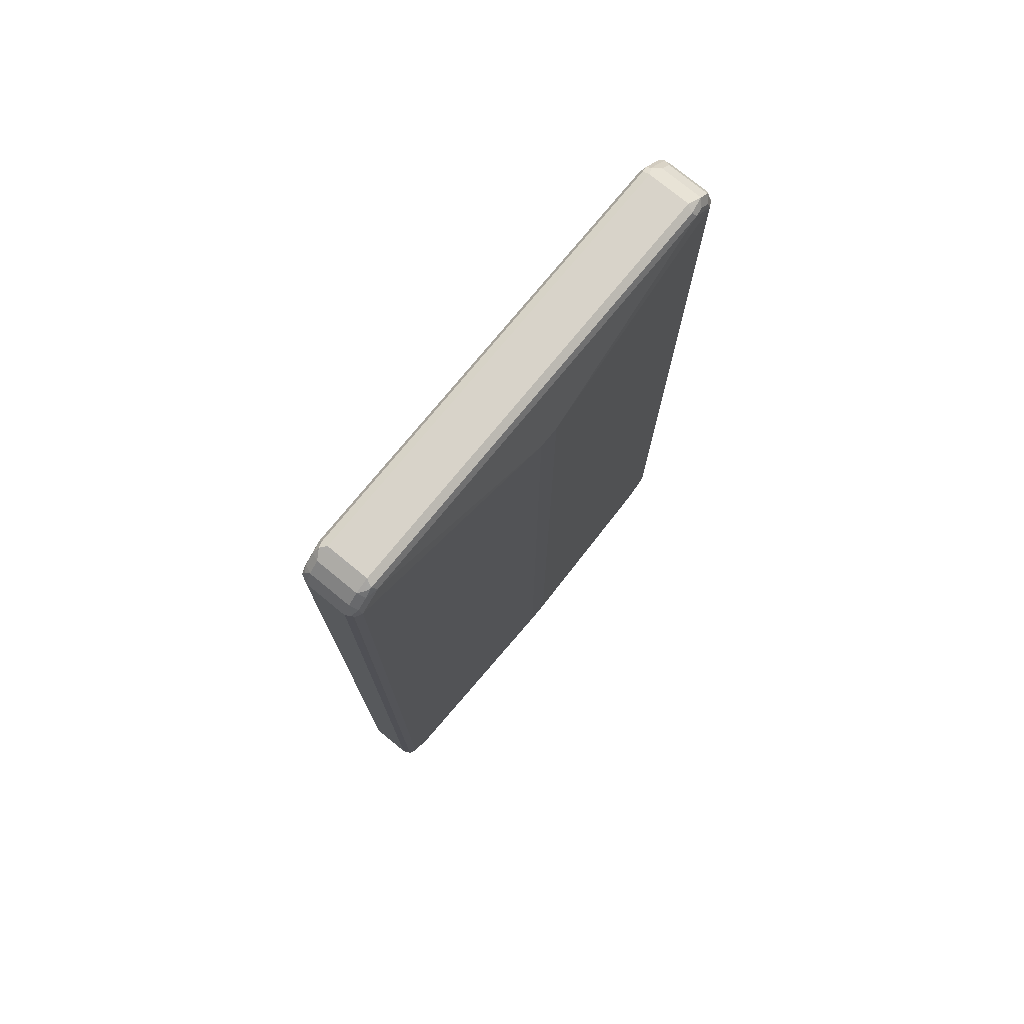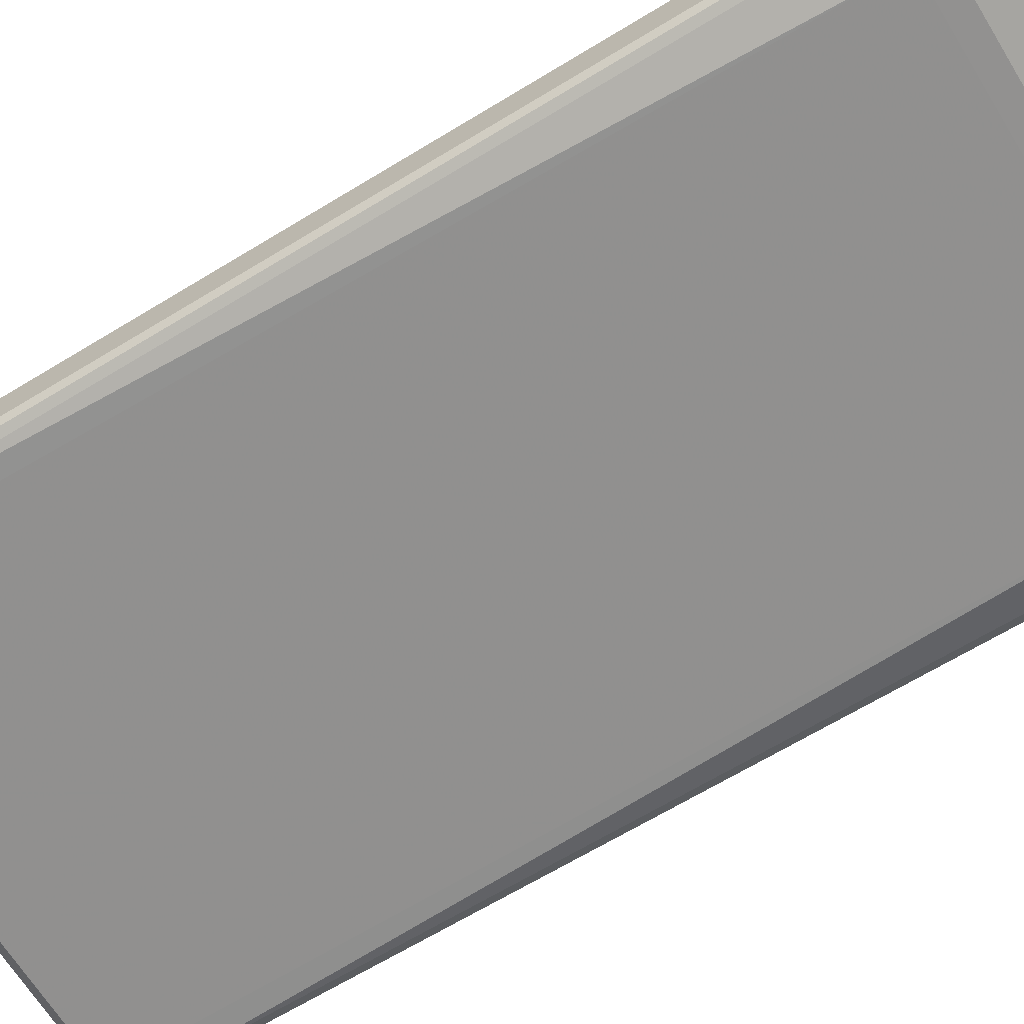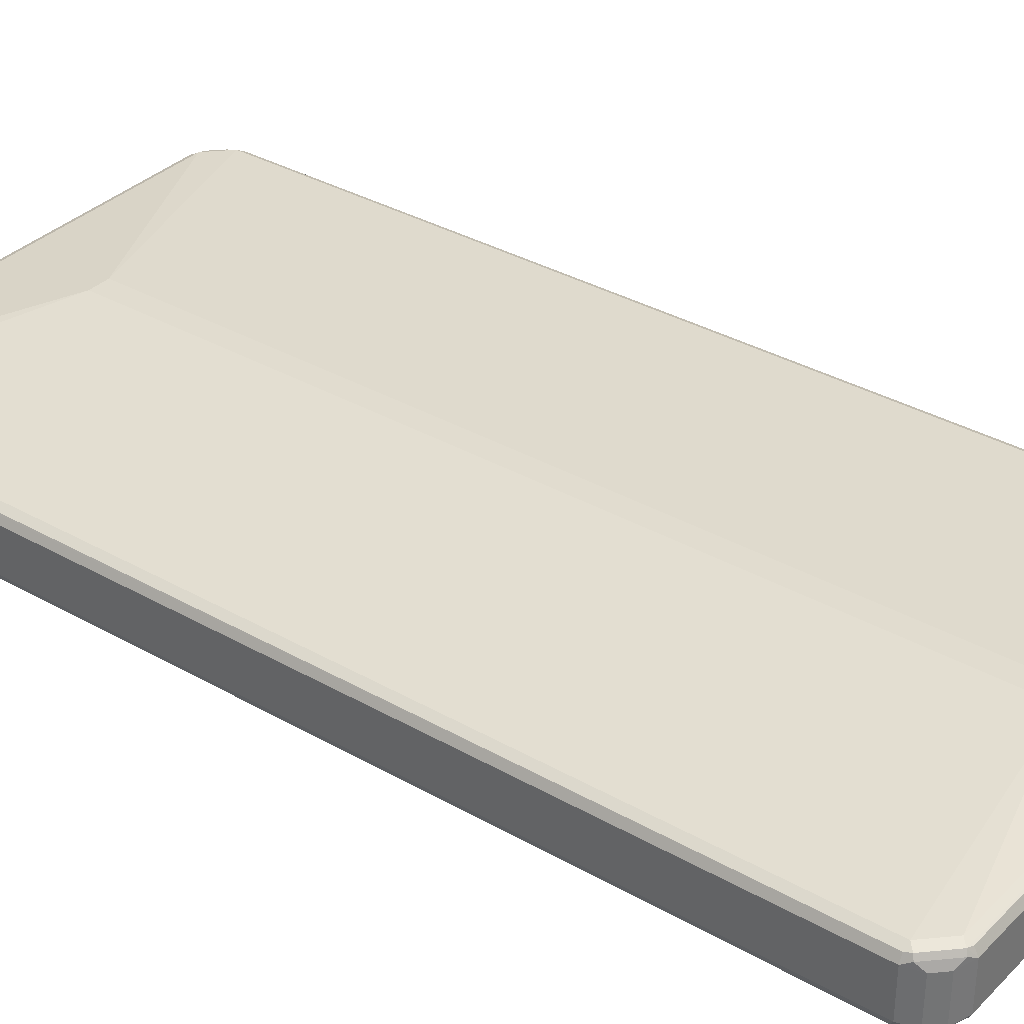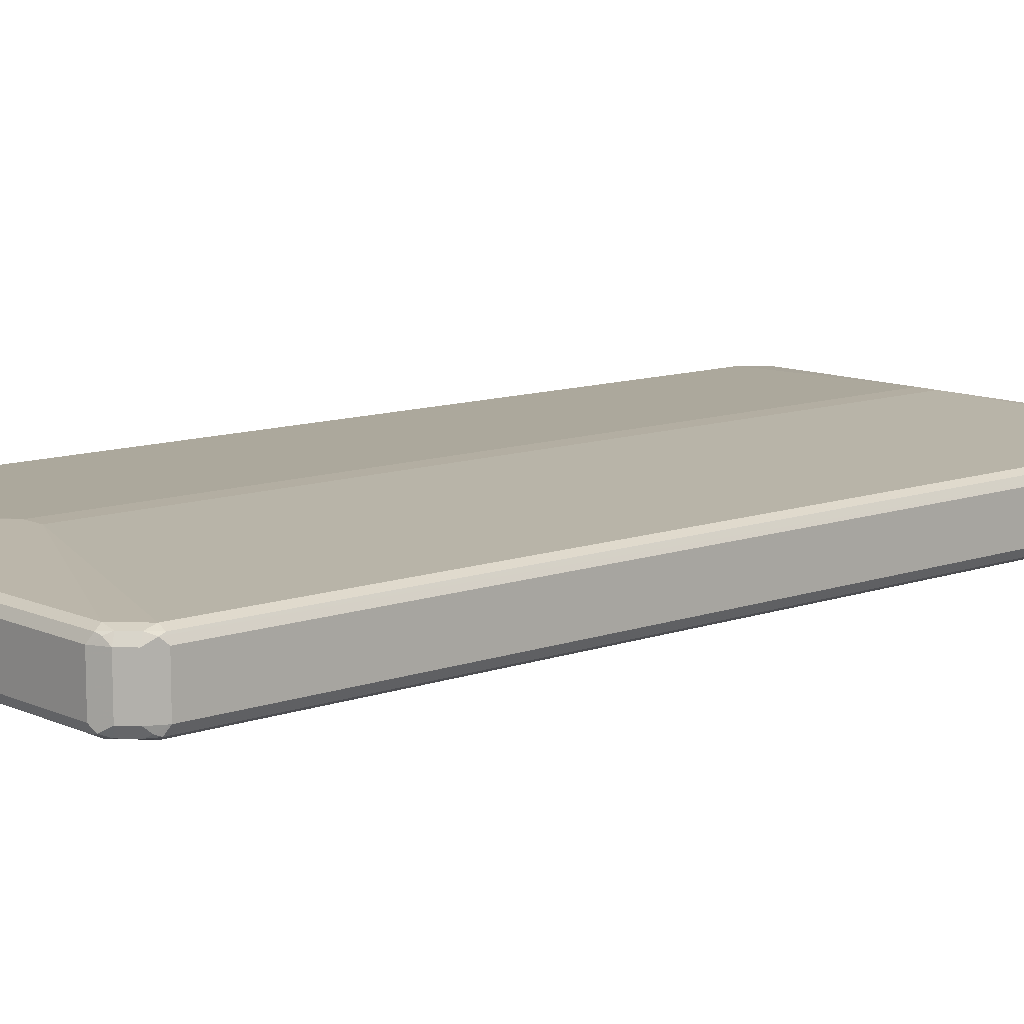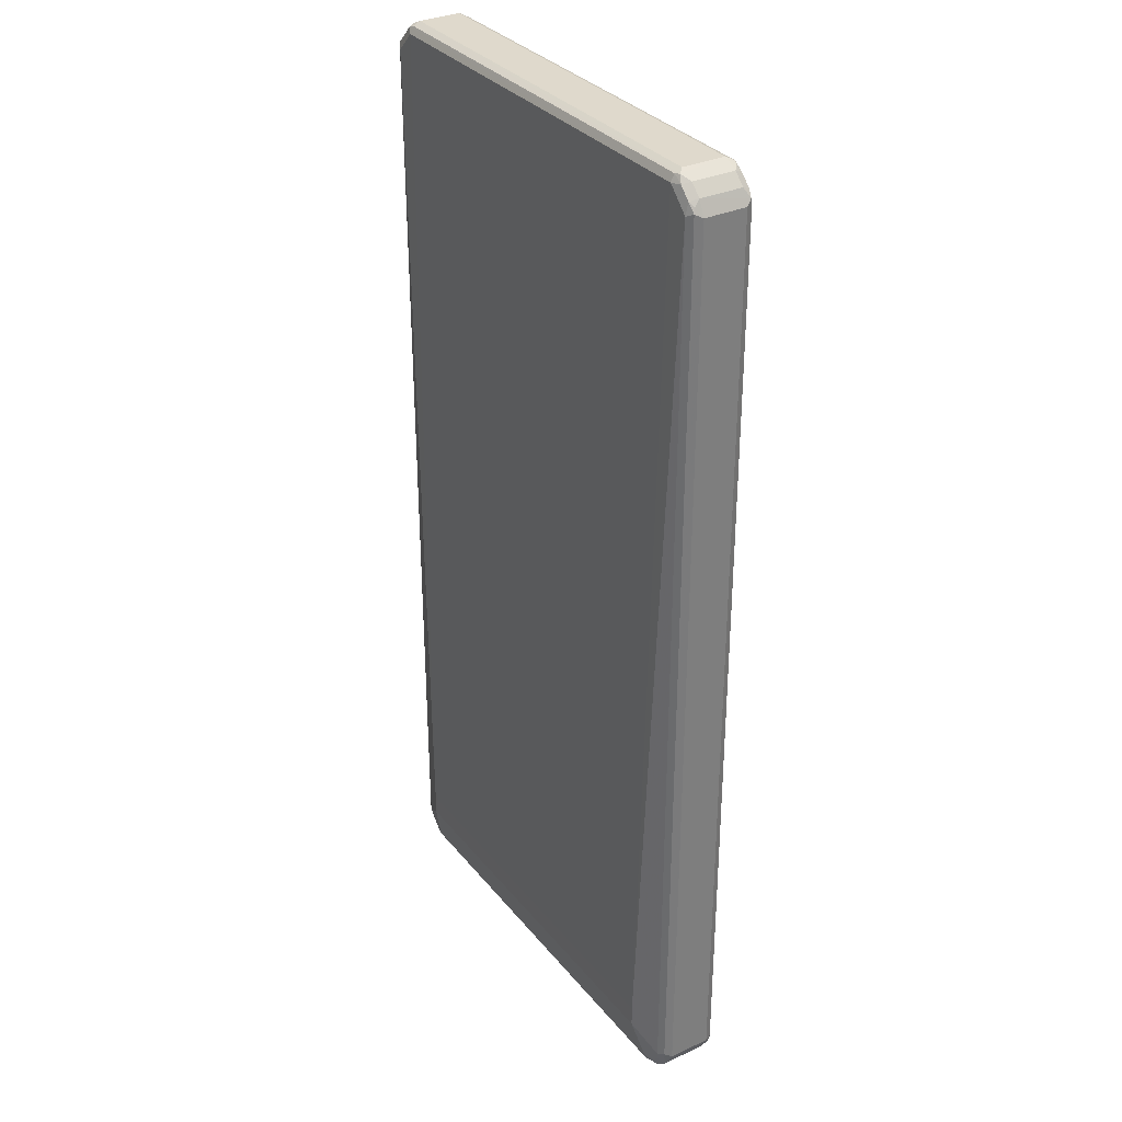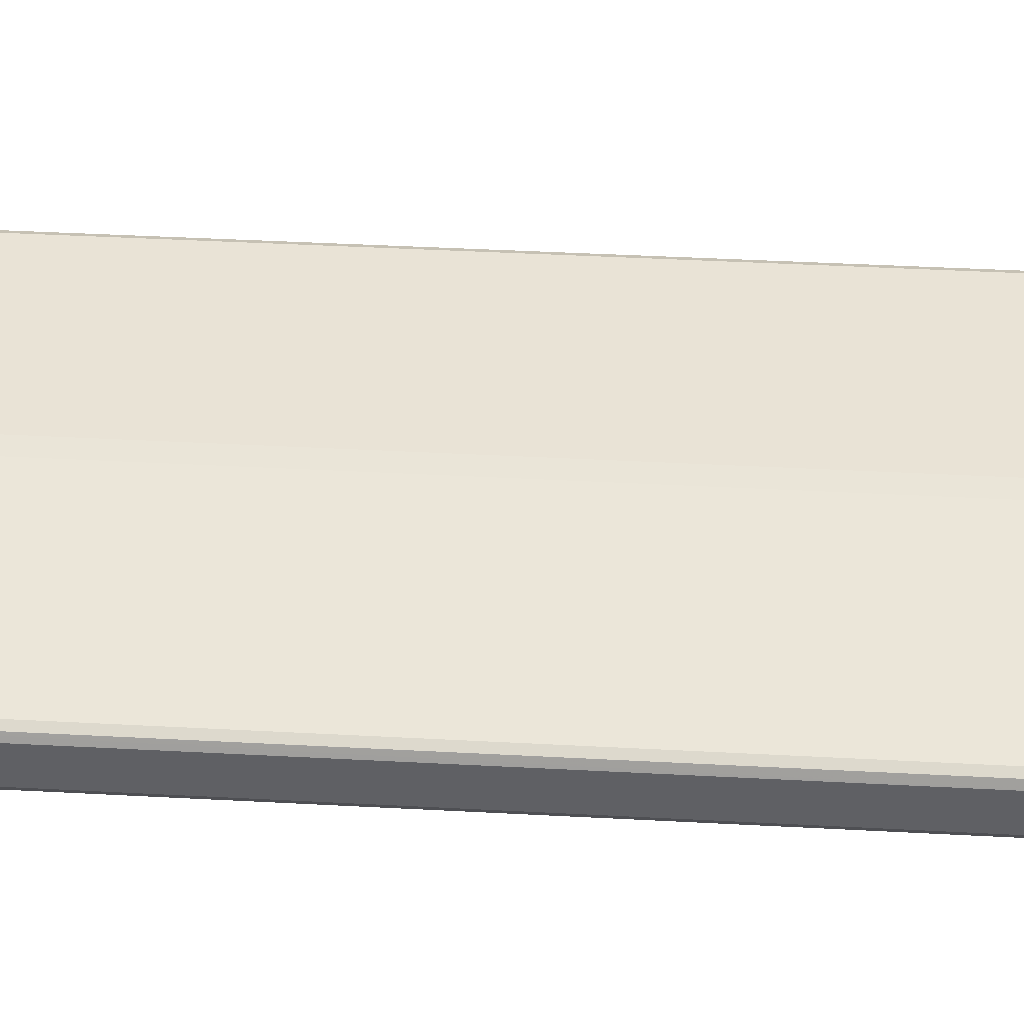
<metadata>
{"format":"obj","ext":"obj","renderer":"f3d","projection":"perspective","resolution":1024,"background":"white","views":[{"elev":76.0,"azim":-50.6,"up":"+Y"},{"elev":-66.1,"azim":-58.5,"up":"+Z"},{"elev":34.4,"azim":-52.4,"up":"+Z"},{"elev":10.8,"azim":-131.6,"up":"+Z"},{"elev":32.3,"azim":-122.3,"up":"+Y"},{"elev":44.9,"azim":-86.5,"up":"+Z"}]}
</metadata>
<code>
v -0.4514 -0.8438 -0.03925
v -0.4448 -0.8372 -0.05233
v -0.4415 -0.8537 -0.04906
v -0.4382 -0.8699 -0.04578
v -0.4514 -0.8438 0.03925
v -0.4514 0.8438 -0.03925
v -0.4317 -0.8438 -0.05888
v -0.4448 0.8503 -0.05233
v -0.4284 -0.8602 -0.0556
v -0.4382 -0.8699 0.0327
v -0.4186 -0.8895 -0.04578
v -0.4448 -0.8568 0.04578
v -0.4415 -0.8537 0.05396
v -0.4448 -0.8438 0.05233
v -0.4464 0.8537 0.04906
v -0.4514 0.8438 0.03925
v -0.4382 0.8699 -0.03925
v -0.4415 0.8586 -0.04906
v -0.3728 -0.8045 -0.0785
v -0.3925 -0.883 -0.05888
v -0.4317 0.8438 -0.05888
v -0.4317 0.8659 -0.05396
v -0.4088 -0.8798 -0.0556
v -0.4186 -0.8895 0.0327
v -0.4023 -0.8929 -0.04906
v -0.3925 -0.9028 -0.03925
v -0.4055 -0.8961 0.04578
v -0.4317 -0.8438 0.05888
v -0.4023 -0.8929 0.05396
v -0.4448 0.8438 0.05233
v -0.4342 0.8634 0.05396
v -0.4382 0.8699 0.03925
v -0.4186 0.8895 -0.03925
v -0.3728 -0.7653 -0.0785
v 0.3728 -0.8045 -0.0785
v 0.3925 -0.883 -0.05888
v -0.3859 -0.8961 -0.05233
v -0.3925 0.883 -0.05888
v -0.4121 0.8855 -0.05396
v -0.3925 -0.9028 0.03925
v 0.3925 -0.9028 -0.03925
v -0.3925 -0.883 0.05888
v -0.01962 -0.7849 0.0785
v -0.4317 0.8438 0.05888
v -0.3925 -0.8961 0.05233
v 0.3925 -0.8961 0.05233
v 0.3925 -0.883 0.05888
v -0.4145 0.883 0.05396
v -0.4186 0.8895 0.03925
v -0.4023 0.8978 -0.04906
v 0.3728 -0.7653 -0.0785
v 0.4317 -0.8438 -0.05888
v 0.4145 -0.883 -0.05396
v 0.399 -0.8961 -0.05233
v -0.3925 0.8961 -0.05233
v 0.4023 0.8929 -0.05396
v 0.3925 0.883 -0.05888
v 0.3925 -0.9028 0.03925
v 0.4023 -0.8978 0.04906
v 0.4072 -0.8929 -0.04906
v 0.4186 -0.8895 -0.03925
v 0.01962 -0.7849 0.0785
v -0.01962 0.7064 0.0785
v -0.3925 0.883 0.05888
v 0.4121 -0.8855 0.05396
v 0.4317 -0.8438 0.05888
v -0.399 0.8961 0.05233
v -0.4072 0.8929 0.04906
v -0.3925 0.9028 0.03925
v 0.3925 0.8961 -0.05233
v -0.3925 0.9028 -0.03925
v 0.3925 0.9028 -0.03925
v 0.4317 0.8438 -0.05888
v 0.4448 -0.8438 -0.05233
v 0.4342 -0.8634 -0.05396
v 0.4055 0.8961 -0.04578
v 0.4415 0.8537 -0.05396
v 0.4186 -0.8895 0.03925
v 0.4382 -0.8699 -0.03925
v 0.01962 0.7064 0.0785
v 0.3925 0.883 0.05888
v 0.4317 -0.8659 0.05396
v 0.4448 -0.8503 0.05233
v 0.4317 0.8438 0.05888
v 0.3859 0.8961 0.05233
v 0.3925 0.9028 0.03925
v 0.4186 0.8895 -0.0327
v 0.4448 0.8438 -0.05233
v 0.4464 -0.8537 -0.04906
v 0.4448 0.8568 -0.04578
v 0.4514 0.8438 -0.03925
v 0.4382 -0.8699 0.03925
v 0.4088 0.8798 0.0556
v 0.4415 -0.8586 0.04906
v 0.4514 -0.8438 0.03925
v 0.4448 0.8372 0.05233
v 0.4284 0.8602 0.0556
v 0.4023 0.8929 0.04906
v 0.4186 0.8895 0.04578
v 0.4382 0.8699 -0.0327
v 0.4514 -0.8438 -0.03925
v 0.4514 0.8438 0.03925
v 0.4415 0.8537 0.04906
v 0.4382 0.8699 0.04578
f 1 2 3
f 53 60 54
f 53 75 79
f 53 79 61
f 55 70 56
f 56 70 72
f 56 72 76
f 56 76 90
f 56 90 77
f 56 77 73
f 56 73 57
f 59 61 78
f 59 78 65
f 61 79 92
f 61 92 78
f 62 66 84
f 62 84 80
f 63 80 81
f 63 81 64
f 64 81 85
f 64 85 67
f 65 78 92
f 53 61 60
f 52 88 74
f 52 73 88
f 52 74 75
f 41 61 59
f 42 47 62
f 42 62 43
f 43 62 80
f 43 80 63
f 44 63 64
f 45 59 46
f 46 59 65
f 46 65 47
f 47 65 82
f 65 92 82
f 47 82 66
f 48 64 67
f 48 67 68
f 48 68 49
f 49 68 69
f 49 69 50
f 50 70 55
f 50 69 71
f 50 71 72
f 50 72 70
f 51 57 73
f 47 66 62
f 41 60 61
f 66 82 83
f 66 96 84
f 83 102 96
f 84 96 103
f 84 103 97
f 85 98 86
f 86 98 99
f 87 99 104
f 87 104 100
f 88 91 89
f 89 101 95
f 89 95 92
f 89 91 101
f 90 100 91
f 91 100 104
f 91 104 102
f 91 102 95
f 91 95 101
f 92 95 94
f 93 97 104
f 93 104 99
f 93 99 98
f 96 102 103
f 83 95 102
f 83 94 95
f 82 94 83
f 82 92 94
f 67 85 86
f 67 86 69
f 67 69 68
f 69 86 72
f 69 72 71
f 72 87 76
f 72 86 99
f 72 99 87
f 73 77 88
f 74 89 75
f 66 83 96
f 74 88 89
f 76 87 100
f 76 100 90
f 77 90 91
f 77 91 88
f 79 89 92
f 80 84 81
f 81 84 97
f 81 97 93
f 81 93 98
f 81 98 85
f 75 89 79
f 41 54 60
f 41 59 58
f 40 59 45
f 7 20 23
f 7 23 9
f 7 21 34
f 7 34 19
f 8 18 22
f 8 22 21
f 10 24 27
f 10 27 12
f 11 25 26
f 11 26 40
f 11 40 24
f 11 23 25
f 12 27 29
f 12 29 13
f 13 28 14
f 13 29 42
f 13 42 28
f 14 28 44
f 14 44 30
f 14 30 15
f 15 30 31
f 7 19 20
f 6 18 8
f 6 17 18
f 6 15 17
f 1 3 4
f 1 4 10
f 1 10 5
f 1 5 16
f 1 16 6
f 1 6 8
f 1 8 2
f 2 7 9
f 2 9 3
f 2 8 21
f 15 31 32
f 2 21 7
f 4 9 23
f 4 23 11
f 4 11 24
f 4 24 10
f 5 10 12
f 5 12 13
f 5 13 14
f 5 14 15
f 5 15 16
f 6 16 15
f 3 9 4
f 15 32 17
f 17 22 18
f 17 32 49
f 29 46 47
f 29 47 42
f 30 44 31
f 31 44 64
f 31 64 48
f 31 48 49
f 31 49 32
f 33 49 50
f 33 50 39
f 34 38 57
f 29 45 46
f 34 57 51
f 35 73 52
f 35 52 36
f 36 52 75
f 36 75 53
f 36 53 54
f 38 39 55
f 38 55 56
f 38 56 57
f 39 50 55
f 40 58 59
f 35 51 73
f 97 103 104
f 29 40 45
f 28 43 63
f 17 49 33
f 17 33 39
f 17 39 22
f 19 34 51
f 19 51 35
f 19 35 36
f 19 36 20
f 20 36 54
f 20 54 37
f 20 37 25
f 28 63 44
f 20 25 23
f 21 39 38
f 21 38 34
f 24 40 27
f 25 37 26
f 26 37 54
f 26 54 41
f 26 41 58
f 26 58 40
f 27 40 29
f 28 42 43
f 21 22 39
f 102 104 103

</code>
